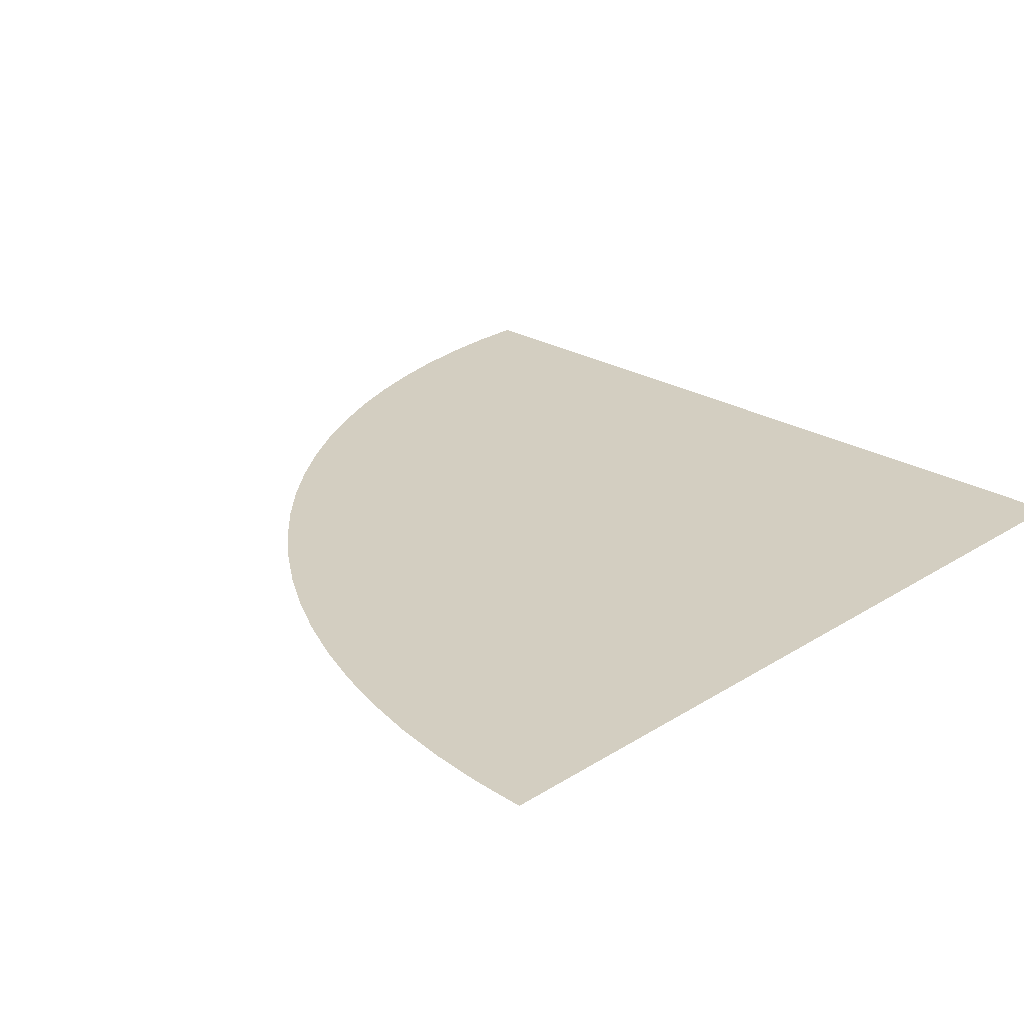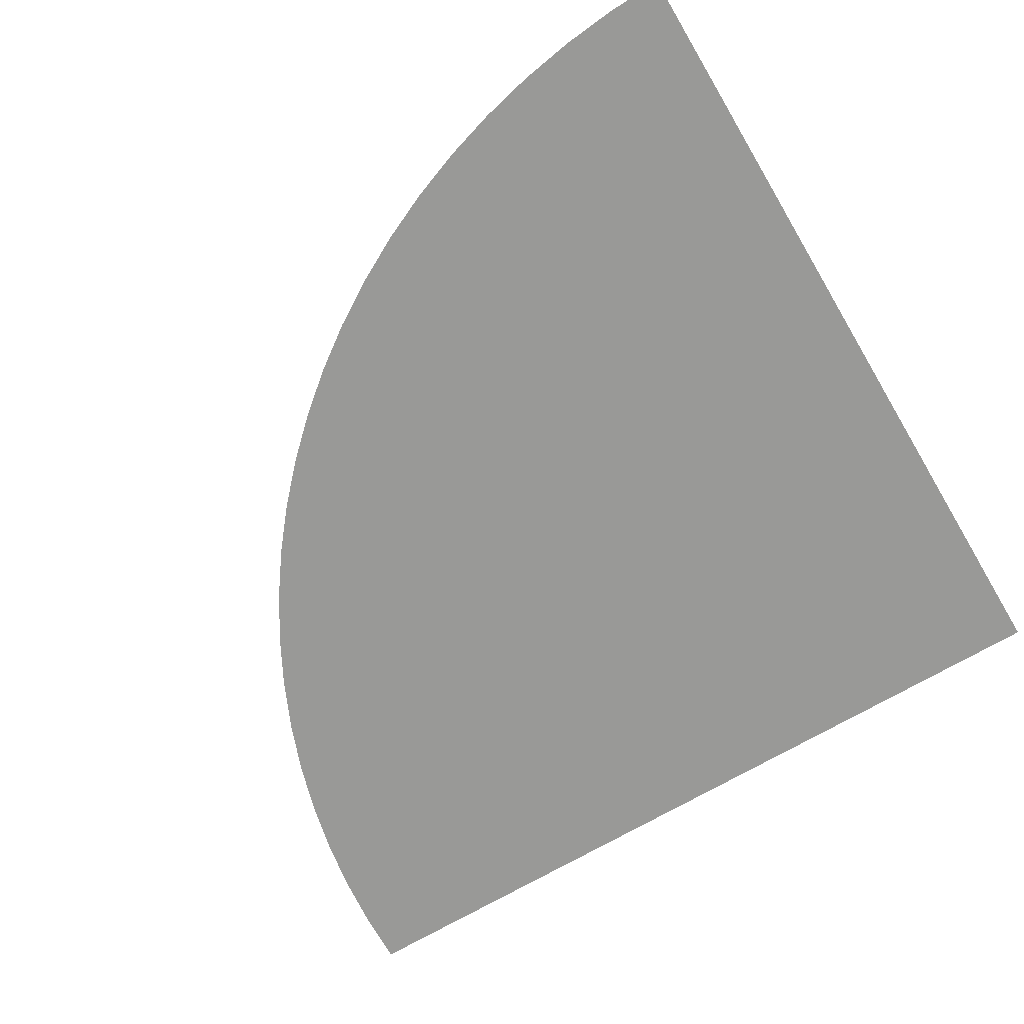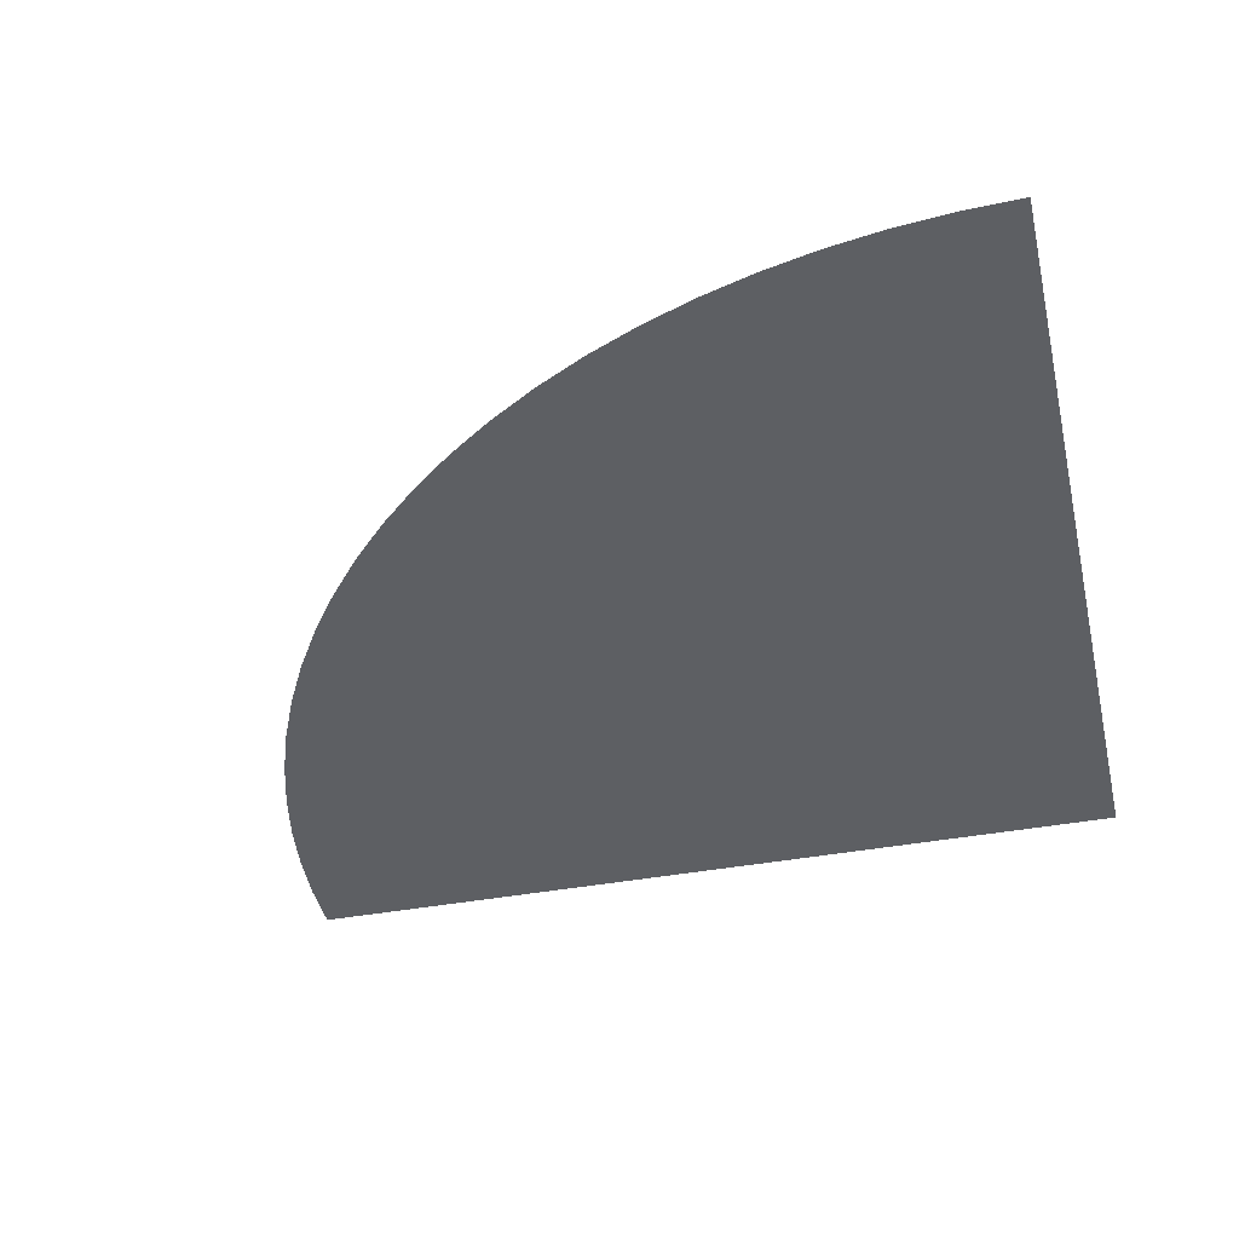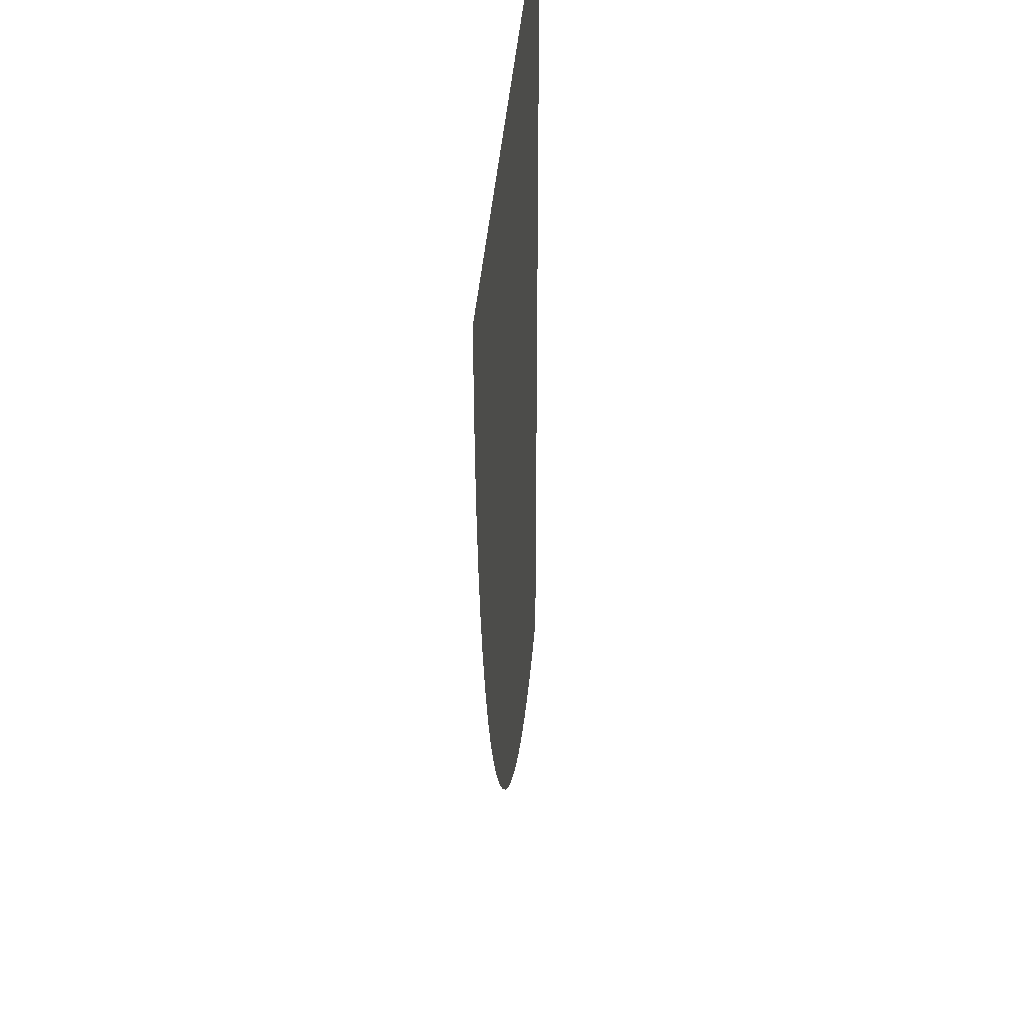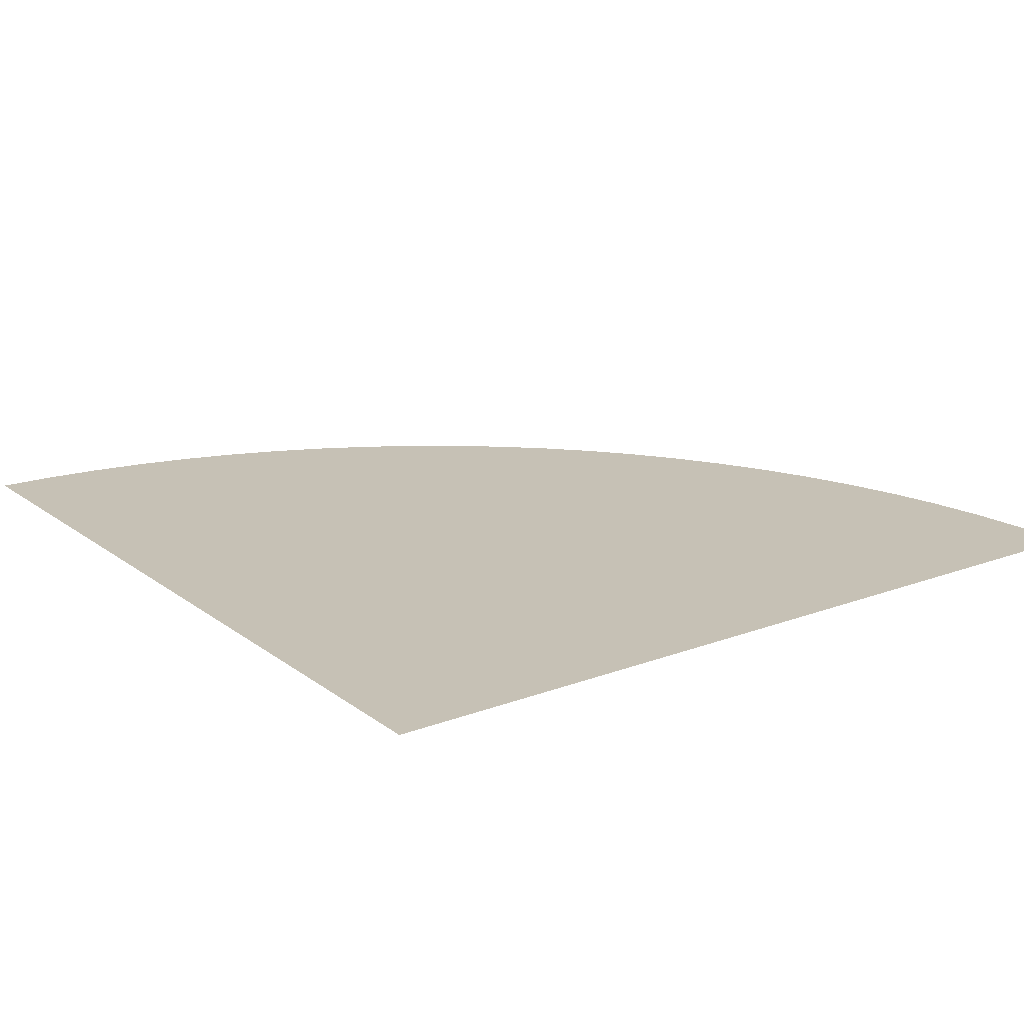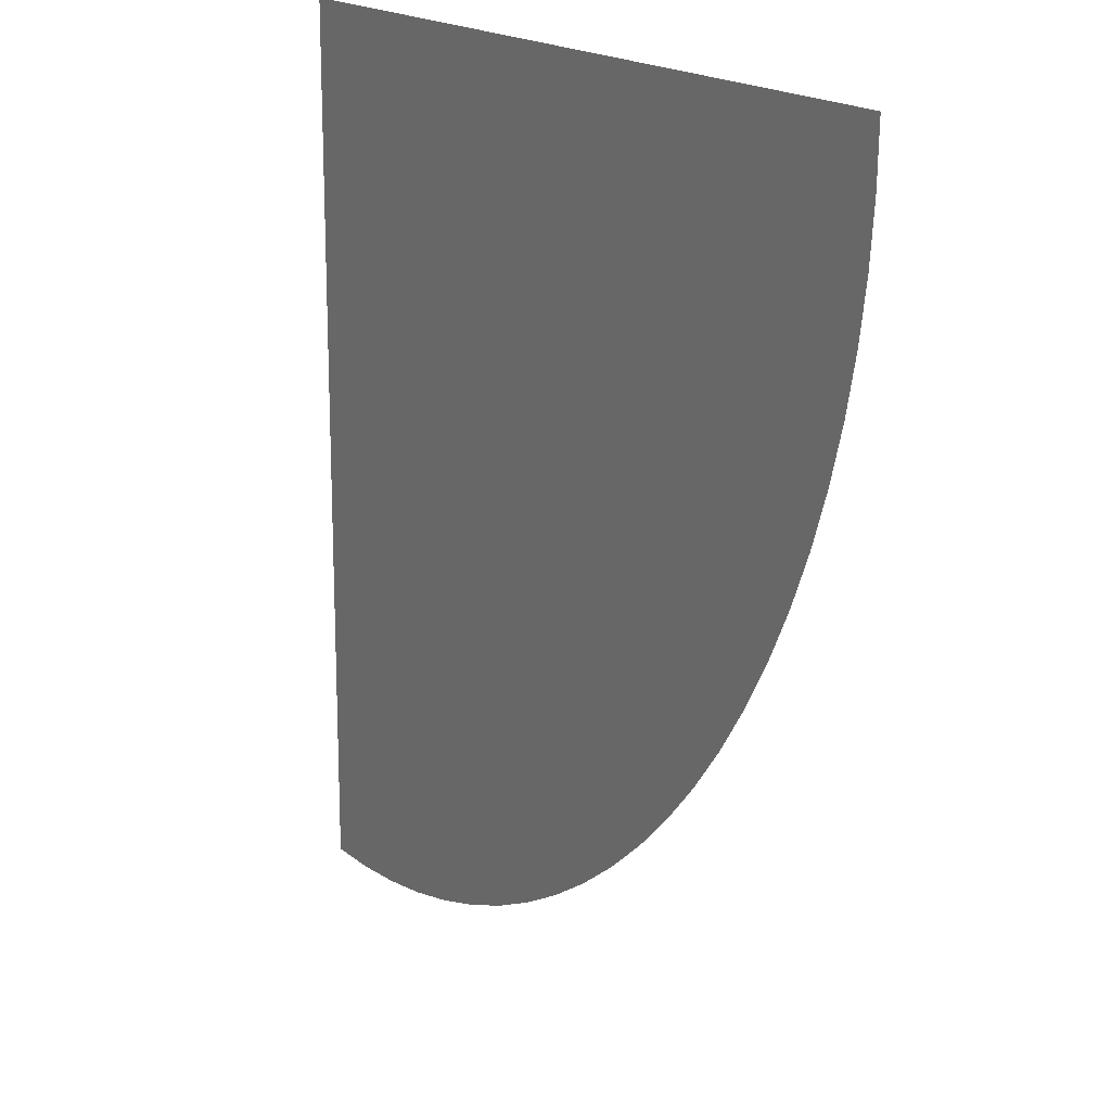
<metadata>
{"format":"obj","ext":"obj","renderer":"f3d","projection":"perspective","resolution":1024,"background":"white","views":[{"elev":24.9,"azim":-45.6,"up":"+Y"},{"elev":-68.8,"azim":-59.3,"up":"+Y"},{"elev":-39.8,"azim":-76.9,"up":"+Y"},{"elev":32.8,"azim":-86.4,"up":"+Z"},{"elev":18.7,"azim":54.2,"up":"+Y"},{"elev":17.3,"azim":-120.8,"up":"+Z"}]}
</metadata>
<code>
o Platform_CenterPlate_Curve_Plane.185
v -1.4 -0 2
v 1.4 -0 2
v -1.081 -0 2
v 1.081 -0 2
v -2 -0 2
v -1.393 -0 1.778
v 1.401 -0 1.961
v -1.074 -0 1.798
v 1.083 -0 1.94
v -1.991 -0 1.738
v -1.371 -0 1.556
v 1.405 -0 1.922
v -1.055 -0 1.598
v 1.089 -0 1.88
v -1.966 -0 1.478
v -1.335 -0 1.337
v 1.412 -0 1.883
v -1.022 -0 1.399
v 1.099 -0 1.821
v -1.923 -0 1.22
v -1.284 -0 1.12
v 1.42 -0 1.845
v -0.9761 -0 1.203
v 1.112 -0 1.762
v -1.864 -0 0.9647
v -1.22 -0 0.9071
v 1.432 -0 1.807
v -0.9176 -0 1.01
v 1.13 -0 1.705
v -1.788 -0 0.7142
v -1.141 -0 0.6989
v 1.446 -0 1.77
v -0.8466 -0 0.8209
v 1.151 -0 1.648
v -1.696 -0 0.4693
v -1.049 -0 0.4962
v 1.462 -0 1.735
v -0.7634 -0 0.6373
v 1.176 -0 1.594
v -1.587 -0 0.2308
v -0.9445 -0 0.3
v 1.48 -0 1.7
v -0.6683 -0 0.4595
v 1.204 -0 1.541
v -1.464 -0 -0
v -0.827 -0 0.1111
v 1.501 -0 1.667
v -0.5618 -0 0.2882
v 1.236 -0 1.489
v -1.326 -0 -0.2223
v -0.6974 -0 -0.06979
v 1.524 -0 1.635
v -0.4444 -0 0.1243
v 1.271 -0 1.441
v -1.173 -0 -0.435
v -0.5563 -0 -0.2418
v 1.549 -0 1.604
v -0.3165 -0 -0.03151
v 1.309 -0 1.394
v -1.007 -0 -0.6374
v -0.4042 -0 -0.4042
v 1.576 -0 1.576
v -0.1787 -0 -0.1787
v 1.35 -0 1.35
v -0.8284 -0 -0.8284
v -0.2418 -0 -0.5563
v 1.604 -0 1.549
v -0.03151 -0 -0.3165
v 1.394 -0 1.309
v -0.6374 -0 -1.007
v -0.06979 -0 -0.6974
v 1.635 -0 1.524
v 0.1243 -0 -0.4444
v 1.441 -0 1.271
v -0.435 -0 -1.173
v 0.1111 -0 -0.827
v 1.667 -0 1.501
v 0.2882 -0 -0.5618
v 1.489 -0 1.236
v -0.2223 -0 -1.326
v 0.3 -0 -0.9445
v 1.7 -0 1.48
v 0.4595 -0 -0.6683
v 1.541 -0 1.204
v -2e-06 -0 -1.464
v 0.4962 -0 -1.049
v 1.735 -0 1.462
v 0.6373 -0 -0.7634
v 1.594 -0 1.176
v 0.2308 -0 -1.587
v 0.6989 -0 -1.141
v 1.77 -0 1.446
v 0.8209 -0 -0.8466
v 1.648 -0 1.151
v 0.4693 -0 -1.696
v 0.9071 -0 -1.22
v 1.807 -0 1.432
v 1.01 -0 -0.9176
v 1.705 -0 1.13
v 0.7142 -0 -1.788
v 1.12 -0 -1.284
v 1.845 -0 1.42
v 1.203 -0 -0.9761
v 1.762 -0 1.112
v 0.9647 -0 -1.864
v 1.337 -0 -1.335
v 1.883 -0 1.412
v 1.399 -0 -1.022
v 1.821 -0 1.099
v 1.22 -0 -1.923
v 1.556 -0 -1.371
v 1.922 -0 1.405
v 1.598 -0 -1.055
v 1.88 -0 1.089
v 1.478 -0 -1.966
v 1.778 -0 -1.393
v 1.961 -0 1.401
v 1.798 -0 -1.075
v 1.94 -0 1.083
v 1.738 -0 -1.991
v 2 -0 2
v 2 -0 -1.4
v 2 -0 1.4
v 2 -0 -1.081
v 2 -0 1.081
v 2 -0 -2
f 2 121 7
f 5 1 6 10
f 10 6 11 15
f 7 121 12
f 15 11 16 20
f 12 121 17
f 20 16 21 25
f 17 121 22
f 25 21 26 30
f 22 121 27
f 30 26 31 35
f 27 121 32
f 35 31 36 40
f 32 121 37
f 40 36 41 45
f 37 121 42
f 45 41 46 50
f 42 121 47
f 50 46 51 55
f 47 121 52
f 55 51 56 60
f 52 121 57
f 60 56 61 65
f 57 121 62
f 65 61 66 70
f 62 121 67
f 70 66 71 75
f 67 121 72
f 75 71 76 80
f 72 121 77
f 80 76 81 85
f 77 121 82
f 85 81 86 90
f 82 121 87
f 90 86 91 95
f 87 121 92
f 95 91 96 100
f 92 121 97
f 100 96 101 105
f 97 121 102
f 105 101 106 110
f 102 121 107
f 110 106 111 115
f 107 121 112
f 115 111 116 120
f 112 121 117
f 120 116 122 126
f 117 121 123
f 4 2 7 9
f 1 3 8 6
f 3 4 9 8
f 6 8 13 11
f 9 7 12 14
f 8 9 14 13
f 11 13 18 16
f 14 12 17 19
f 13 14 19 18
f 16 18 23 21
f 19 17 22 24
f 18 19 24 23
f 21 23 28 26
f 24 22 27 29
f 23 24 29 28
f 26 28 33 31
f 29 27 32 34
f 28 29 34 33
f 31 33 38 36
f 34 32 37 39
f 33 34 39 38
f 36 38 43 41
f 39 37 42 44
f 38 39 44 43
f 41 43 48 46
f 44 42 47 49
f 43 44 49 48
f 46 48 53 51
f 49 47 52 54
f 48 49 54 53
f 51 53 58 56
f 54 52 57 59
f 53 54 59 58
f 56 58 63 61
f 59 57 62 64
f 58 59 64 63
f 61 63 68 66
f 64 62 67 69
f 63 64 69 68
f 66 68 73 71
f 69 67 72 74
f 68 69 74 73
f 71 73 78 76
f 74 72 77 79
f 73 74 79 78
f 76 78 83 81
f 79 77 82 84
f 78 79 84 83
f 81 83 88 86
f 84 82 87 89
f 83 84 89 88
f 86 88 93 91
f 89 87 92 94
f 88 89 94 93
f 91 93 98 96
f 94 92 97 99
f 93 94 99 98
f 96 98 103 101
f 99 97 102 104
f 98 99 104 103
f 101 103 108 106
f 104 102 107 109
f 103 104 109 108
f 106 108 113 111
f 109 107 112 114
f 108 109 114 113
f 111 113 118 116
f 114 112 117 119
f 113 114 119 118
f 116 118 124 122
f 119 117 123 125
f 118 119 125 124

</code>
